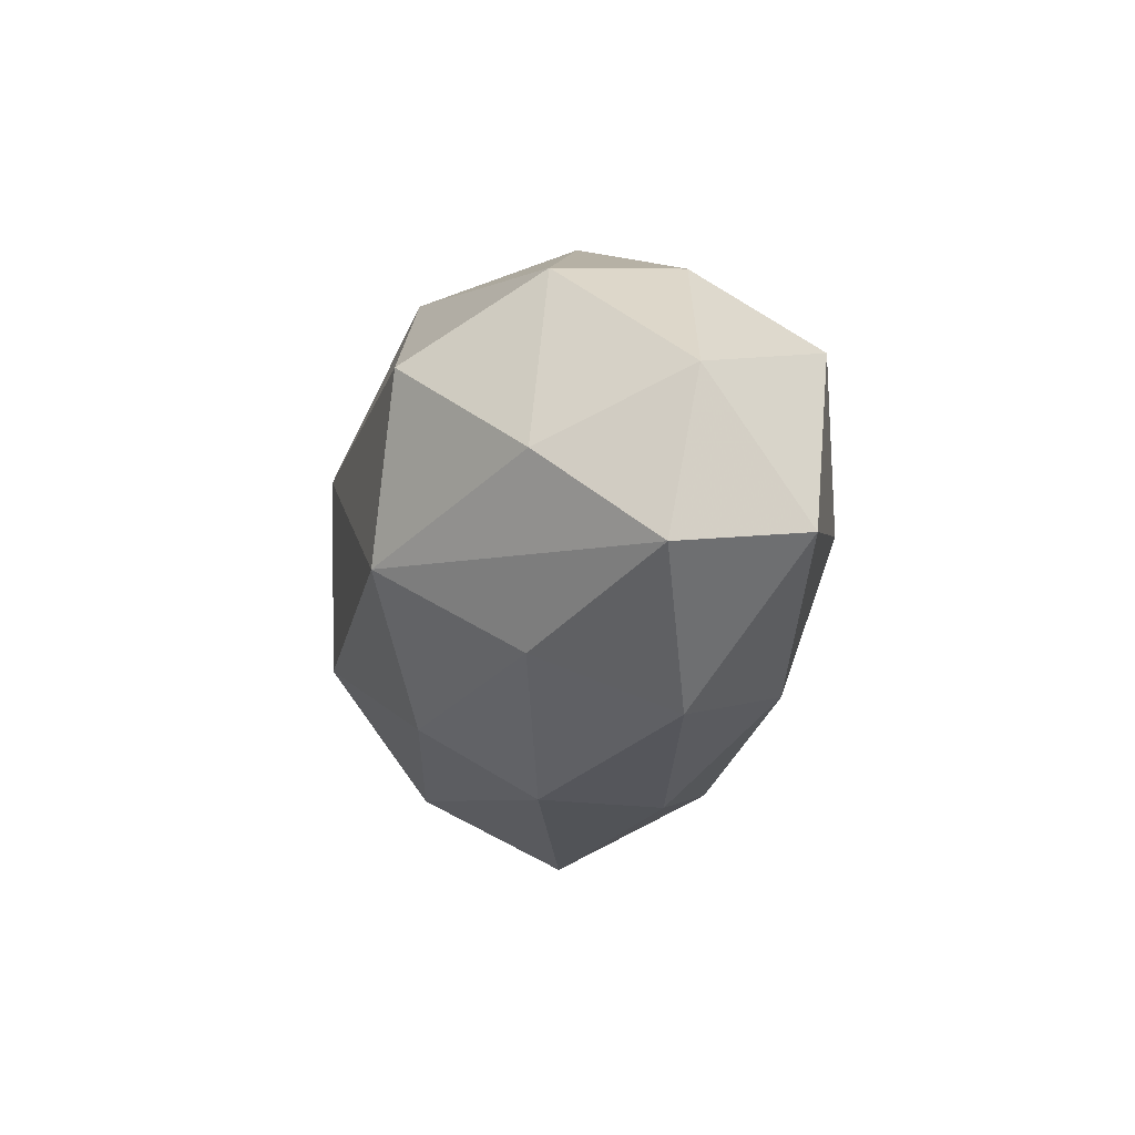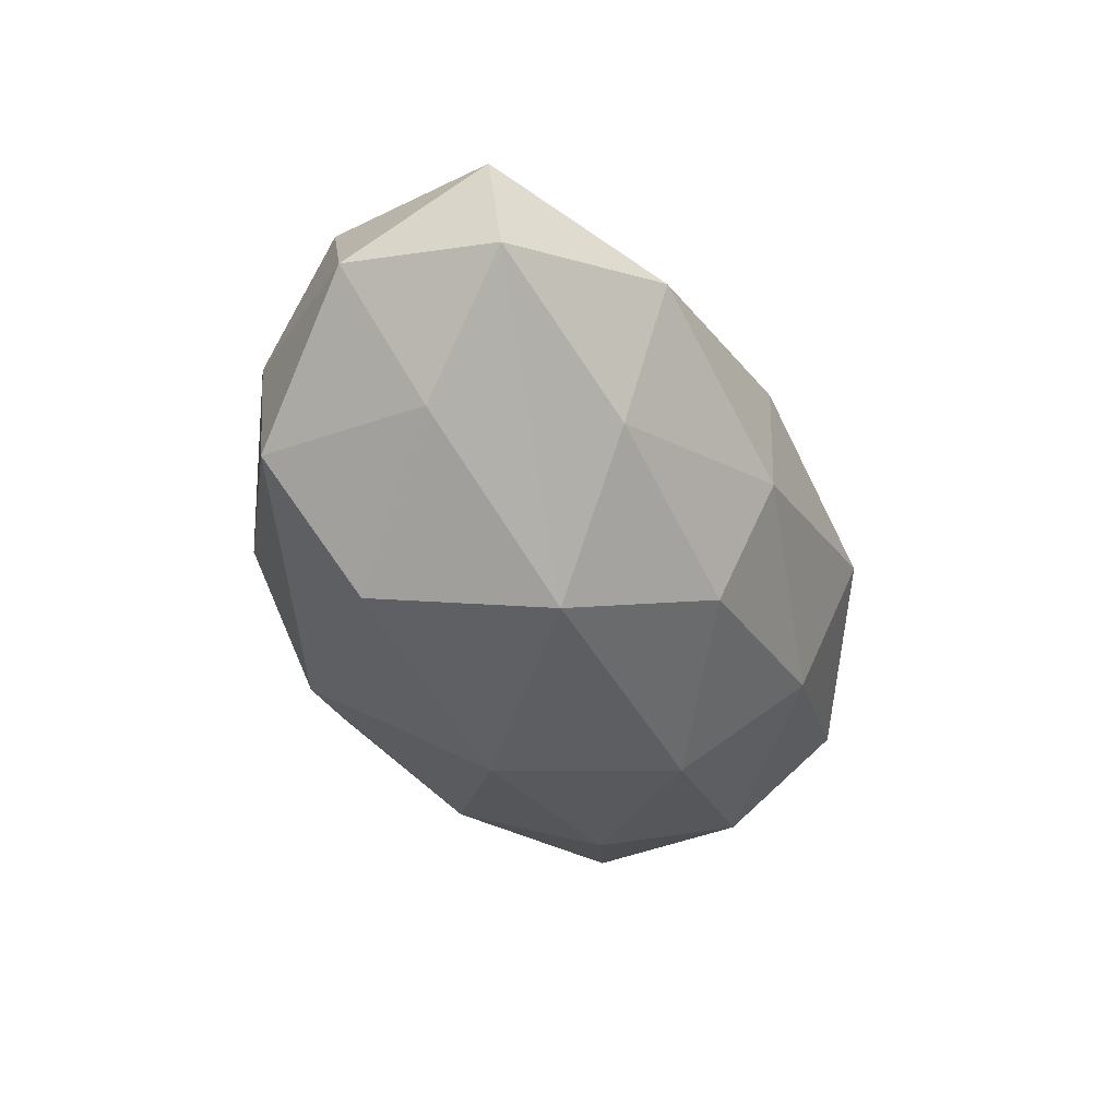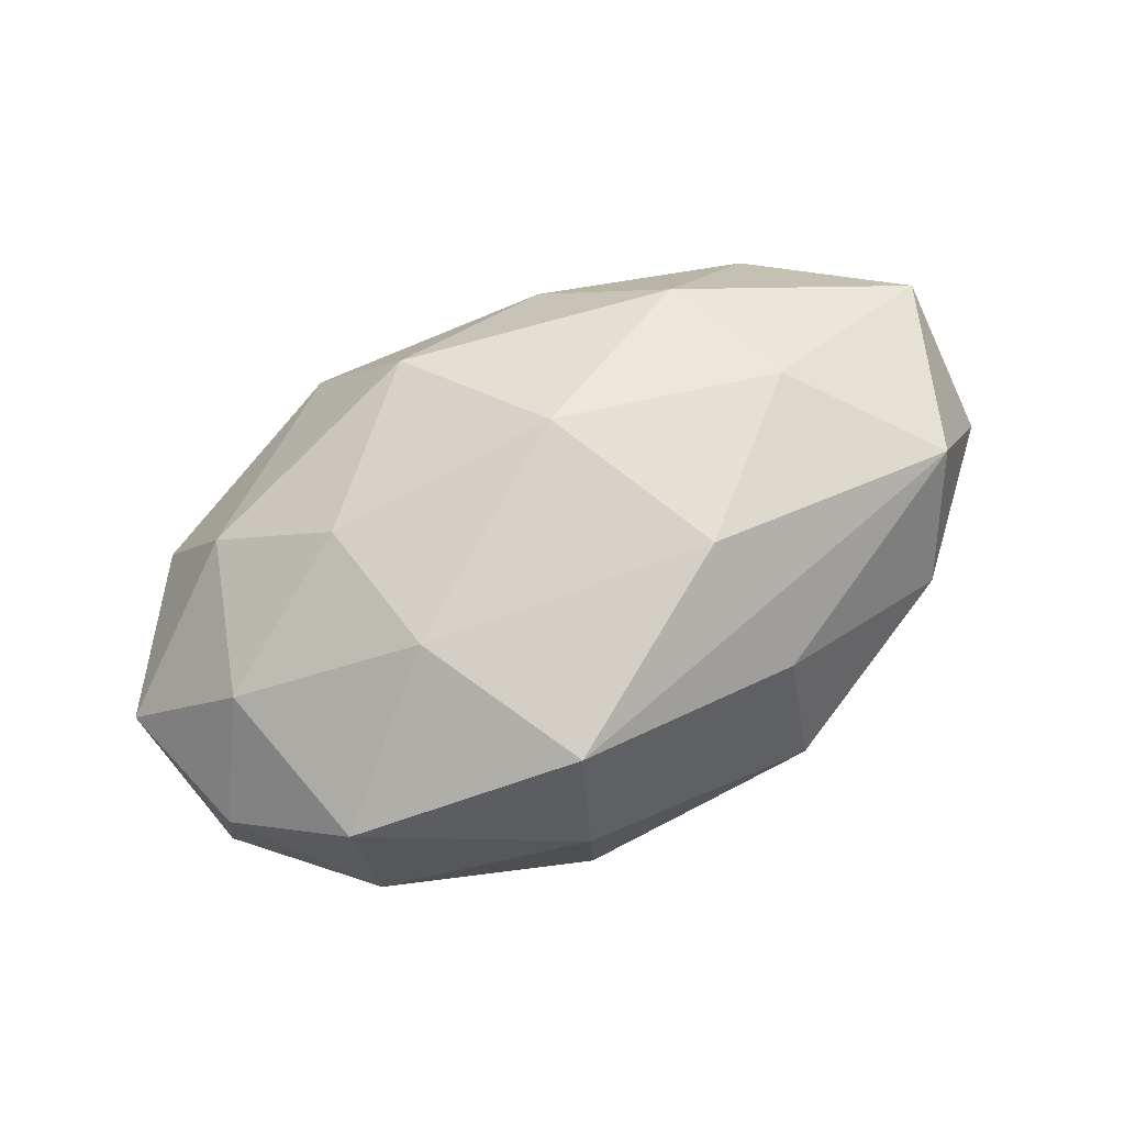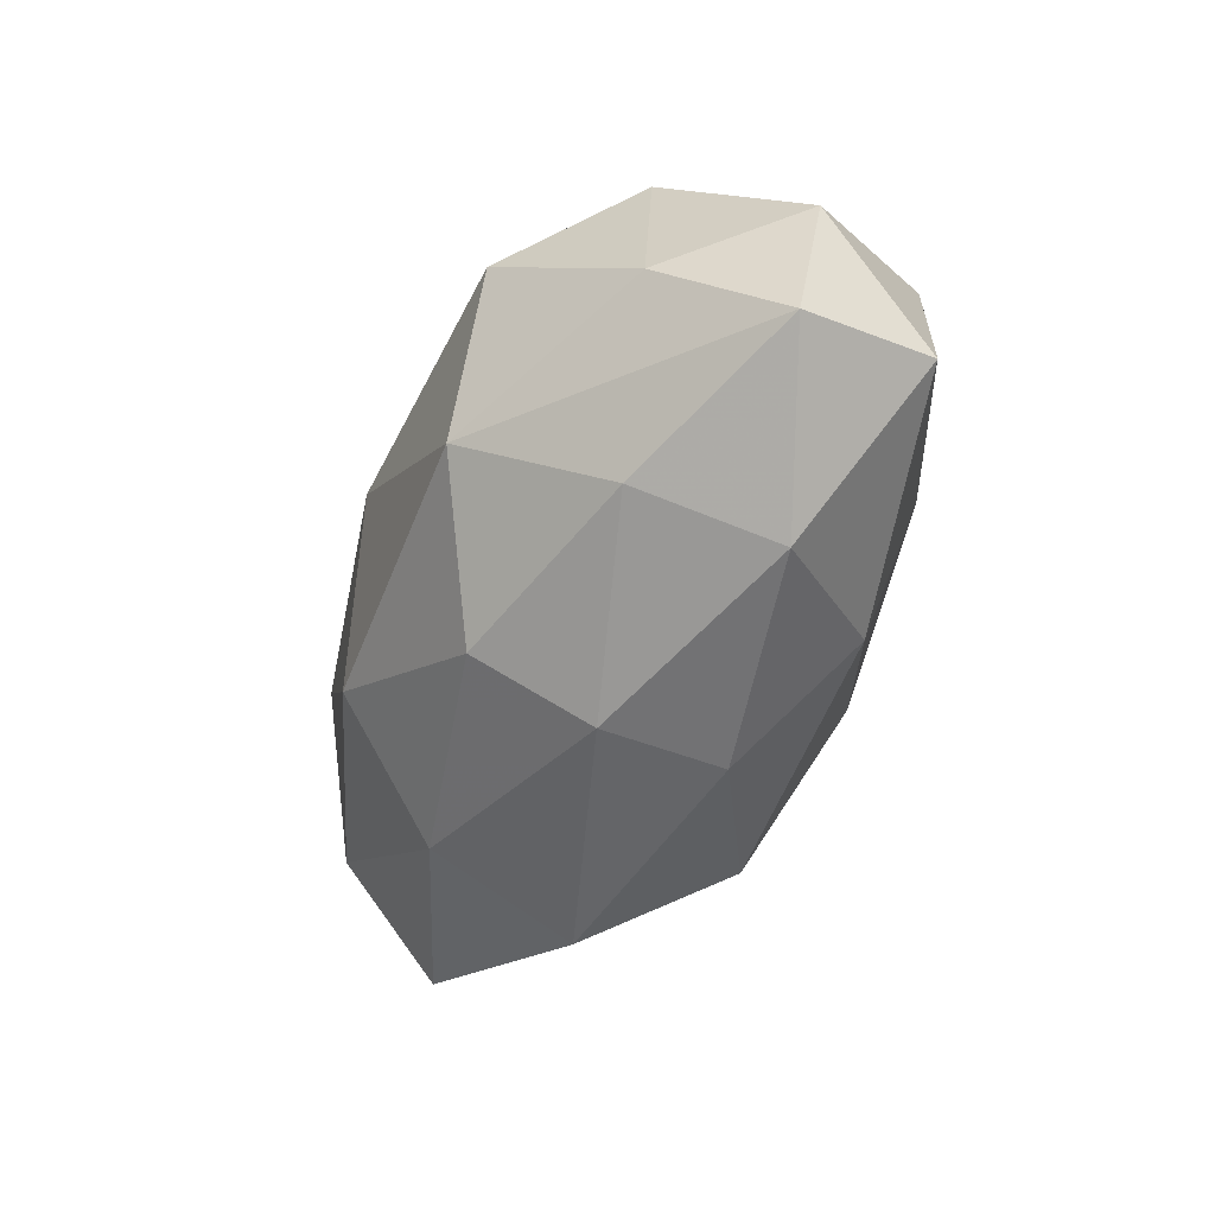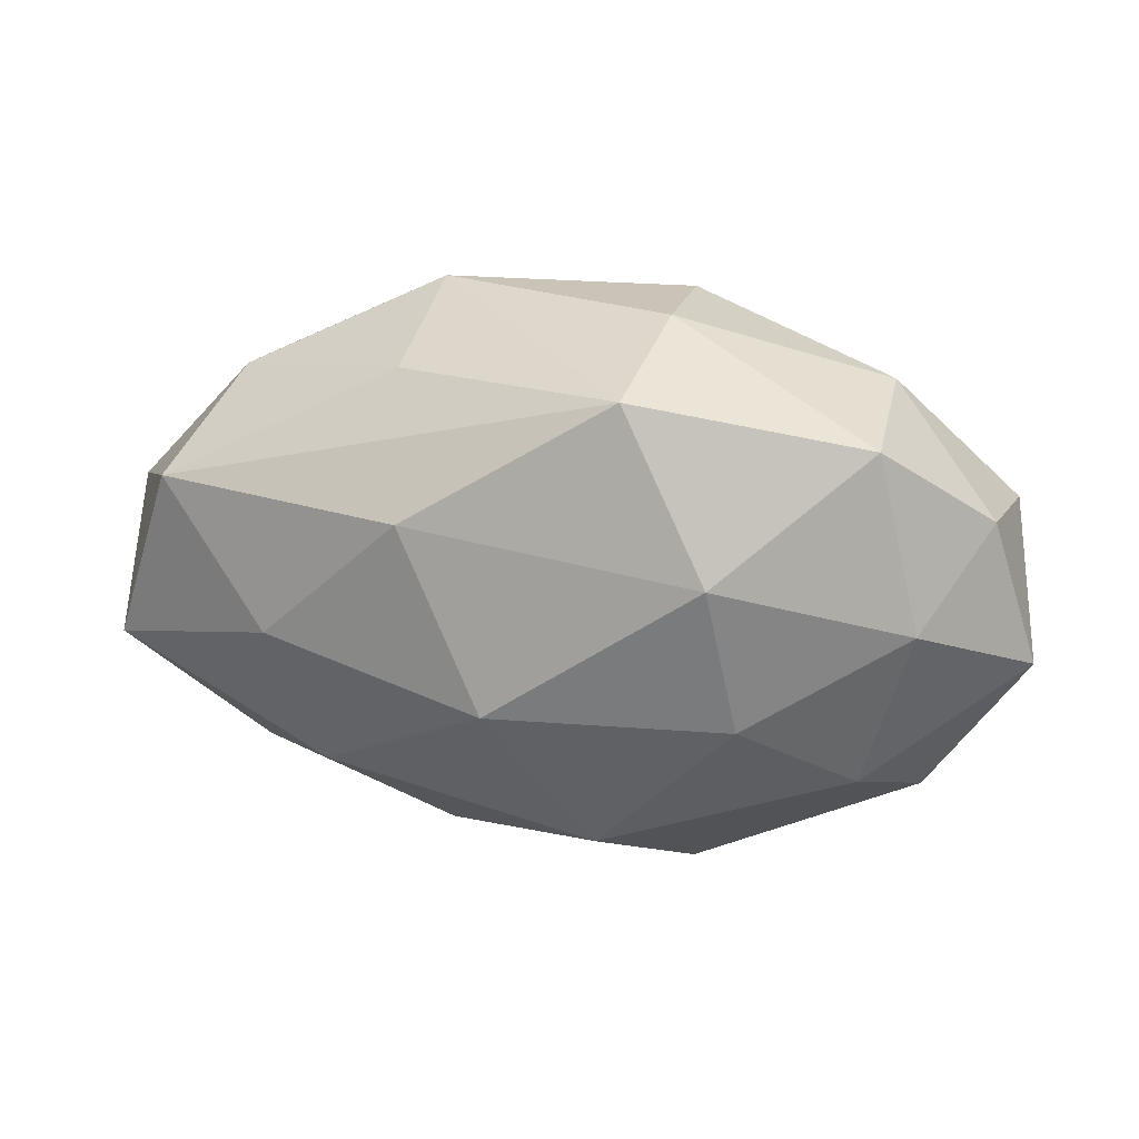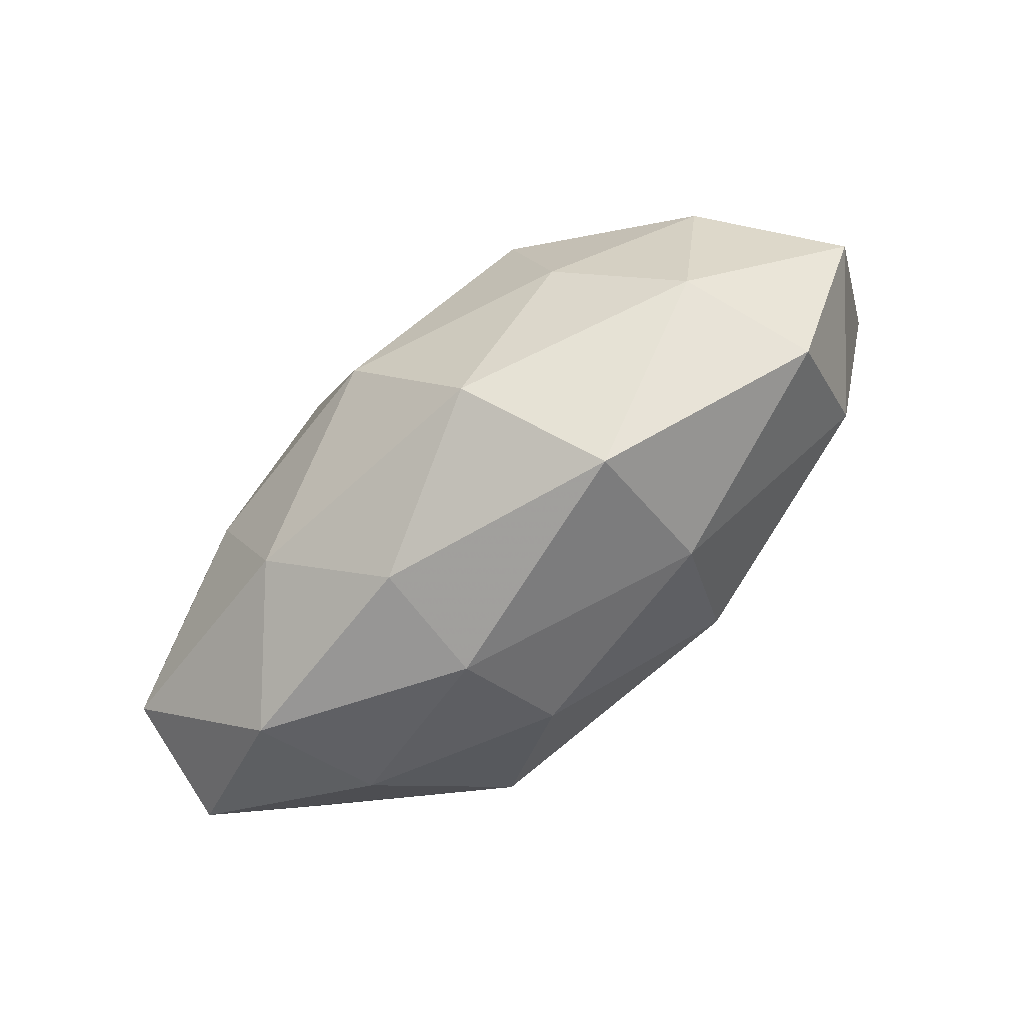
<metadata>
{"format":"obj","ext":"obj","renderer":"f3d","projection":"perspective","resolution":1024,"background":"white","views":[{"elev":-14.2,"azim":-103.7,"up":"+Y"},{"elev":-39.8,"azim":-72.4,"up":"+Z"},{"elev":72.2,"azim":152.8,"up":"+Z"},{"elev":-43.6,"azim":-112.7,"up":"+Y"},{"elev":20.1,"azim":15.5,"up":"+Y"},{"elev":-78.5,"azim":40.3,"up":"+Y"}]}
</metadata>
<code>
v -0.02771 0.01637 0.002916
v 0.0126 -0.02026 -0.009996
v 0.03166 -0.01897 -0.002908
v 0.01255 -0.02606 0.002243
v 0.02784 0.01776 -0.001863
v 0.00232 0.005832 -0.02054
v -0.03924 0.004604 0.0002913
v -0.02909 0.01485 -0.008521
v 0.02753 -0.01437 0.008073
v -0.03183 0.008796 0.01272
v -0.02147 -0.002847 0.01684
v -0.00132 -0.006637 0.02074
v -0.006826 -0.0173 -0.01419
v -0.02753 -0.01905 0.002213
v 0.03711 0.00751 0.002551
v -0.01101 0.02406 -0.001848
v -0.008792 -0.02297 -0.004602
v 0.03092 -0.009089 -0.01168
v 0.04075 -0.005505 6.44e-06
v 0.009962 0.0235 -0.00602
v -0.005879 0.01968 -0.01451
v 0.01871 0.01461 -0.01311
v 0.009446 -0.009443 -0.01905
v 0.03206 -4.053e-05 0.01064
v 0.02262 0.002029 -0.01666
v -0.02458 -0.01435 -0.009194
v 0.009113 0.01946 0.01703
v -0.008543 -0.02325 0.00604
v -0.02166 0.008442 -0.01911
v 0.006617 -0.01972 0.01423
v -0.03989 -0.009162 -0.002499
v -0.0176 -0.01535 0.01332
v 0.01866 -0.007682 0.01594
v 0.0166 0.005362 0.01907
v -0.0329 -0.0008165 -0.01095
v 0.03801 0.006257 -0.008672
v -0.03819 -0.0073 0.009247
v 0.02846 0.01512 0.01057
v -0.01133 0.01897 0.01006
v 0.01041 0.02366 0.005223
v -0.0165 -0.006518 -0.01982
v -0.008568 0.008723 0.0196
f 27 38 40
f 9 3 19
f 10 1 7
f 7 37 10
f 42 27 10
f 28 30 32
f 30 12 32
f 1 10 39
f 39 10 27
f 40 38 5
f 38 15 5
f 1 39 16
f 16 27 40
f 16 39 27
f 7 1 8
f 1 16 8
f 8 16 21
f 11 10 37
f 37 32 11
f 11 32 12
f 42 10 11
f 11 12 42
f 38 27 34
f 34 27 42
f 42 12 34
f 23 41 6
f 6 25 23
f 28 32 14
f 14 32 37
f 36 5 15
f 36 15 19
f 20 16 40
f 21 16 20
f 40 5 20
f 7 8 35
f 38 34 24
f 19 15 24
f 24 15 38
f 24 9 19
f 18 23 25
f 25 36 18
f 19 3 18
f 18 36 19
f 2 18 3
f 23 18 2
f 5 36 22
f 22 20 5
f 21 20 22
f 22 36 25
f 6 21 22
f 22 25 6
f 41 35 29
f 29 35 8
f 29 8 21
f 6 41 29
f 29 21 6
f 26 14 31
f 41 26 31
f 31 35 41
f 31 14 37
f 31 37 7
f 7 35 31
f 9 24 33
f 33 24 34
f 30 9 33
f 33 12 30
f 33 34 12
f 13 26 41
f 41 23 13
f 23 2 13
f 17 14 26
f 26 13 17
f 28 14 17
f 17 13 2
f 28 17 4
f 4 30 28
f 4 2 3
f 4 17 2
f 4 9 30
f 3 9 4

</code>
